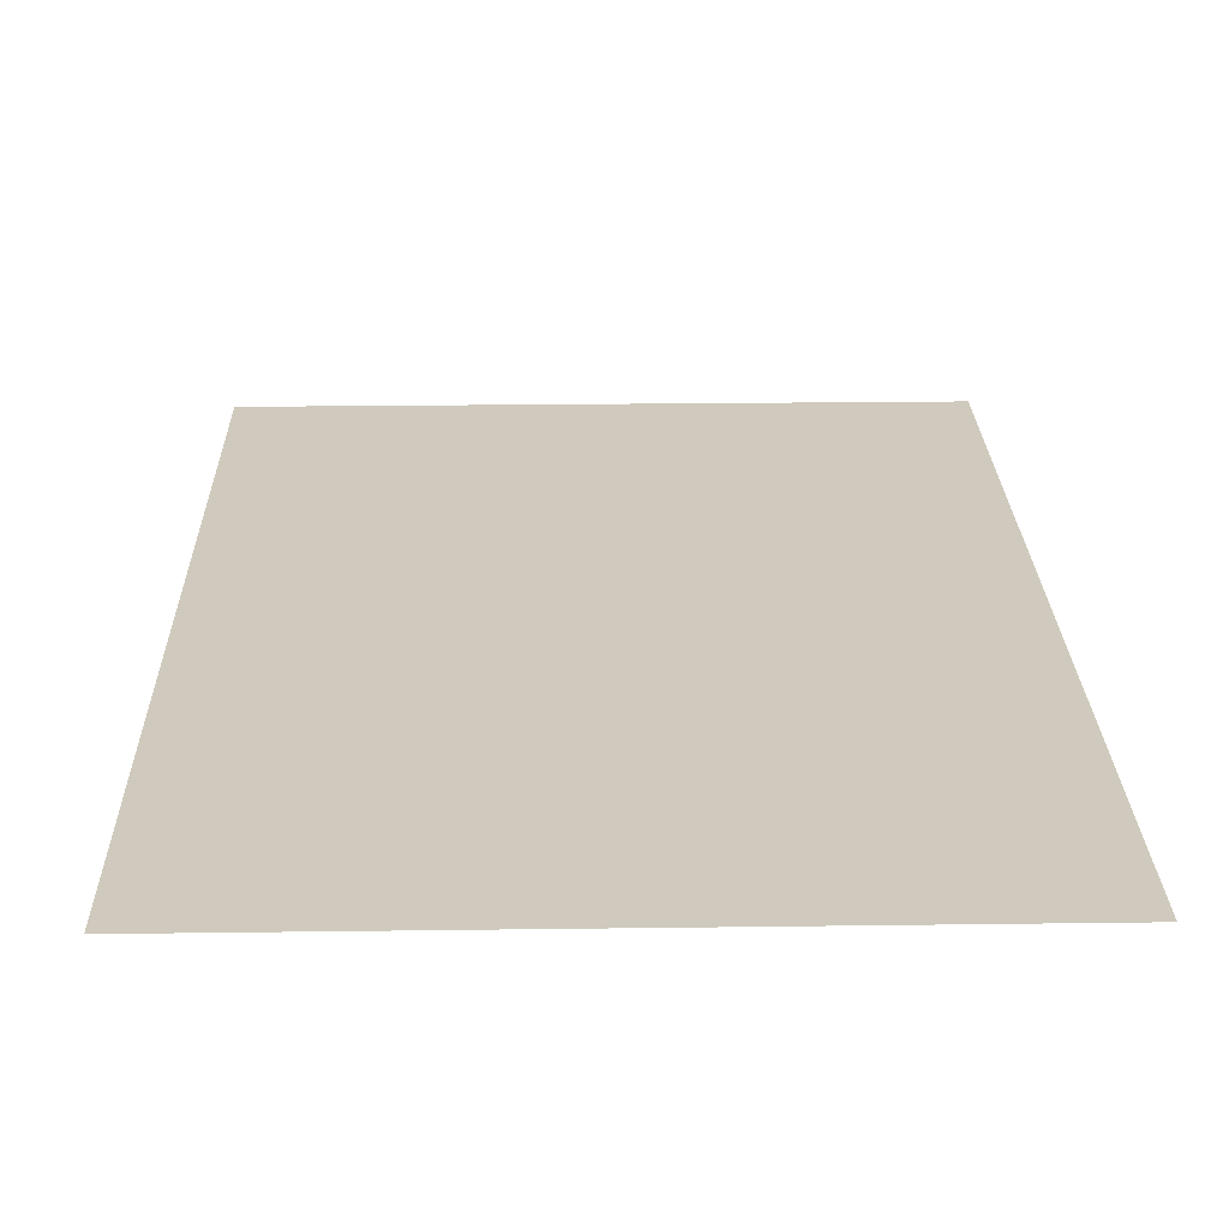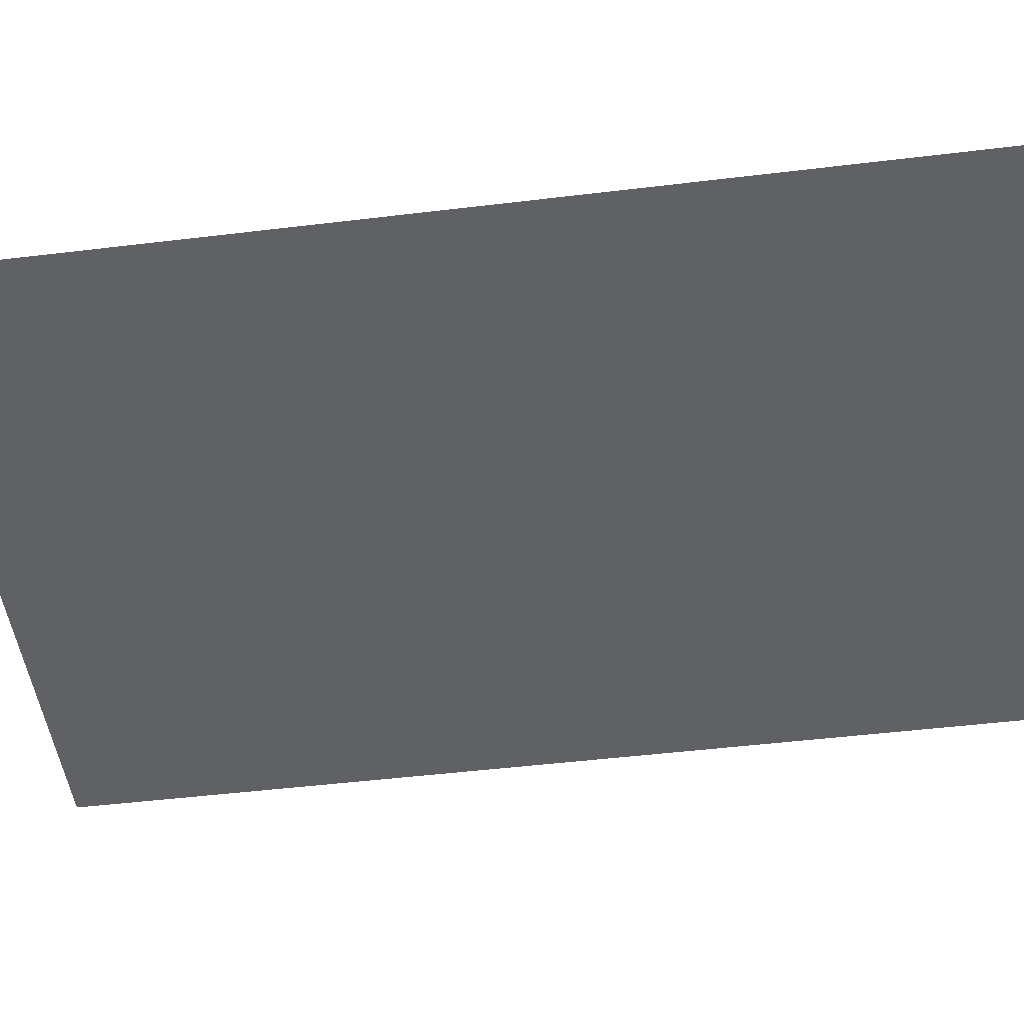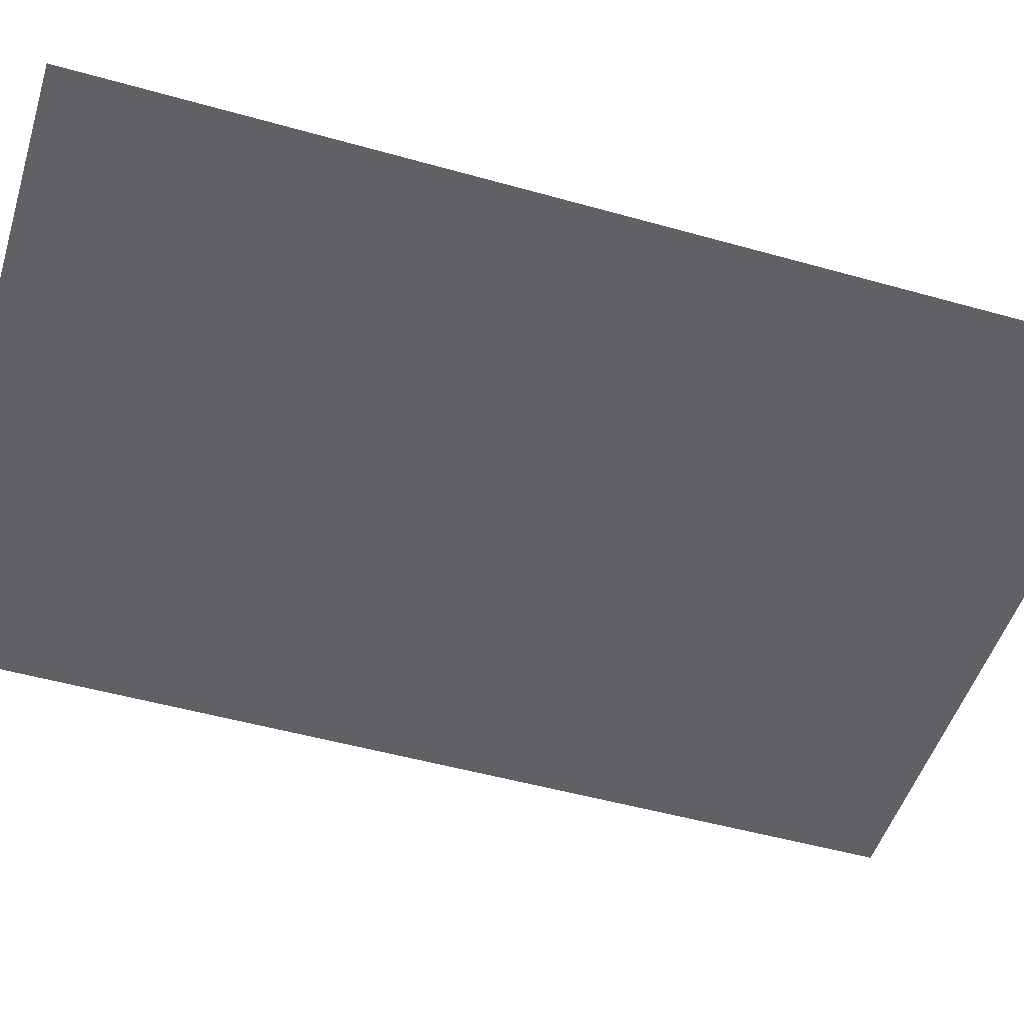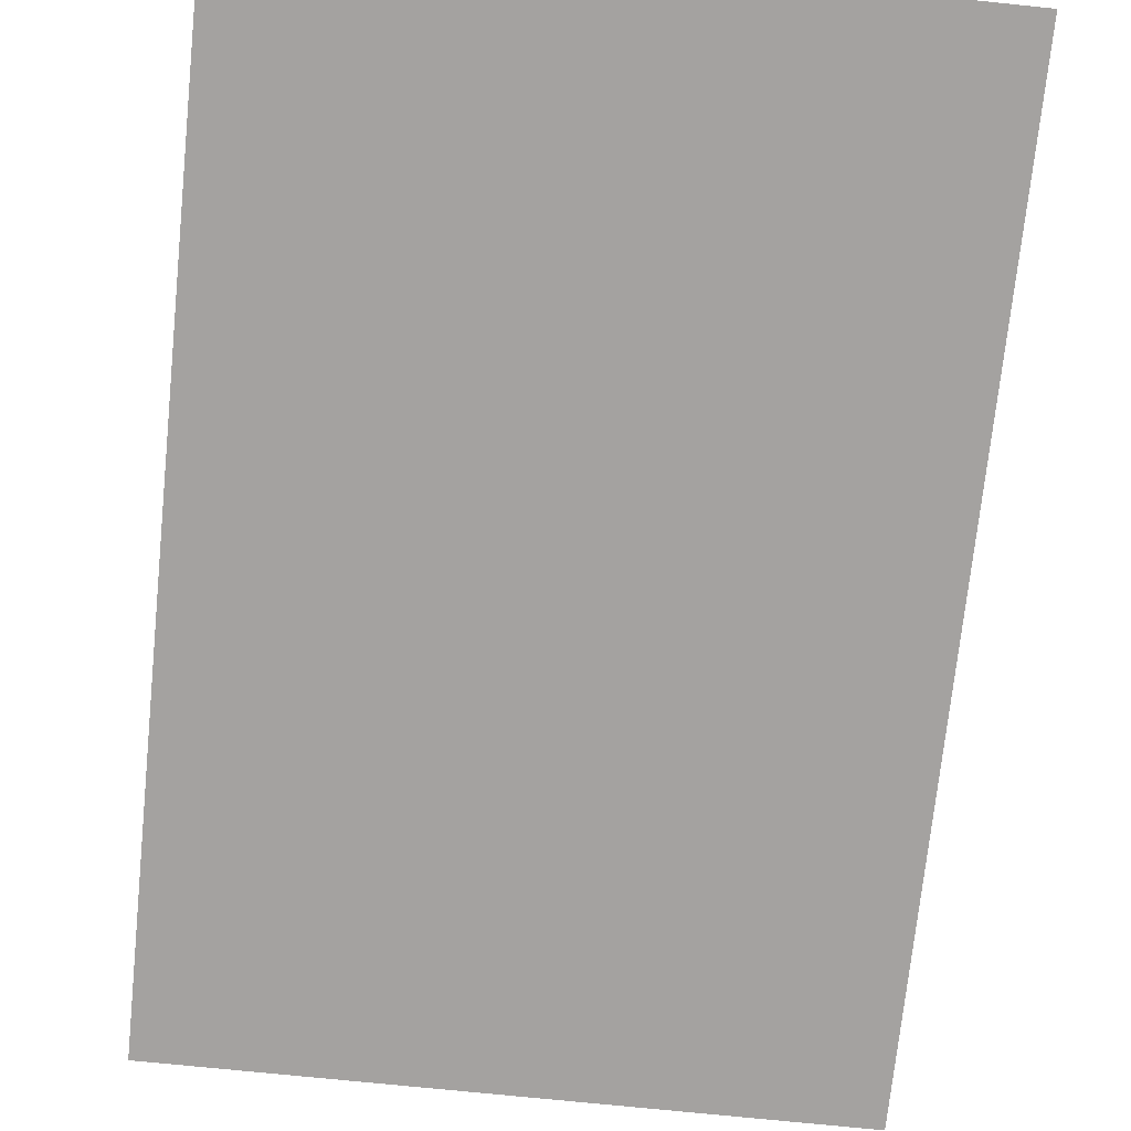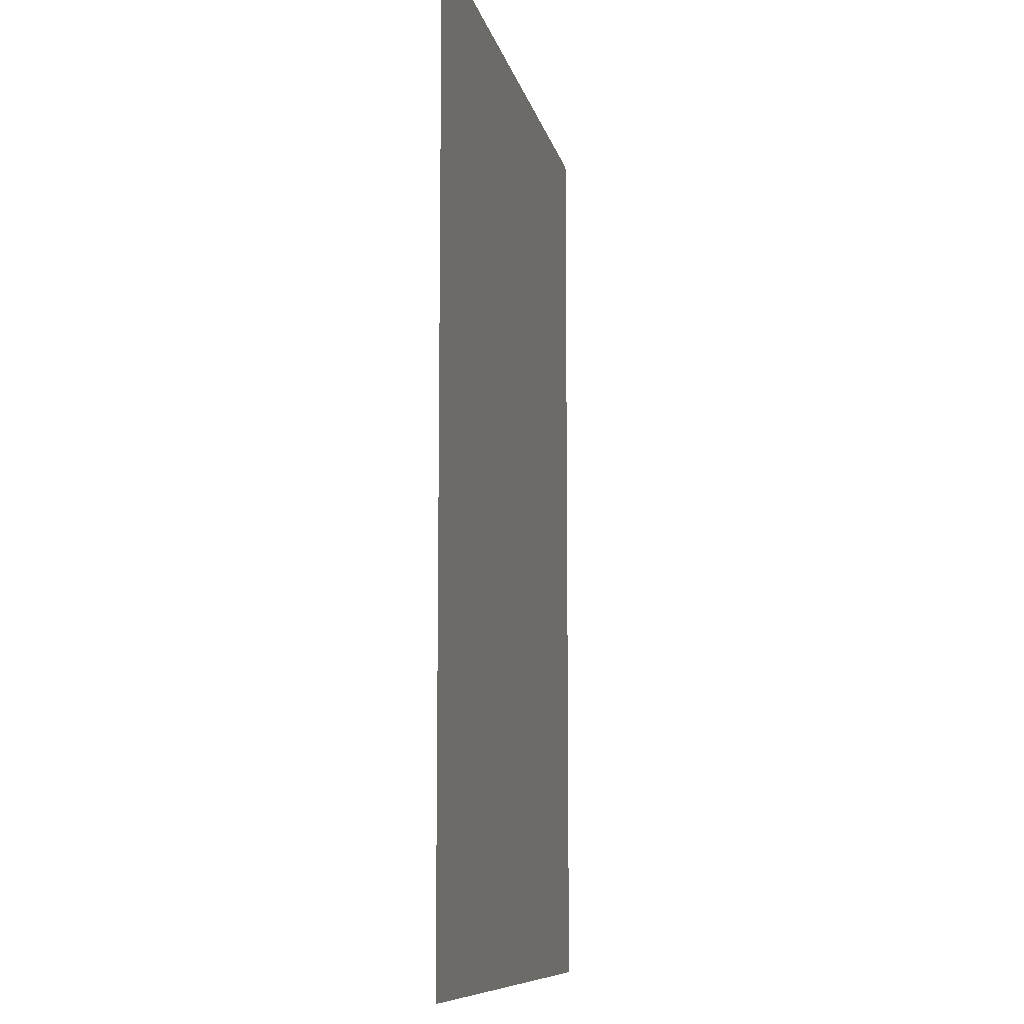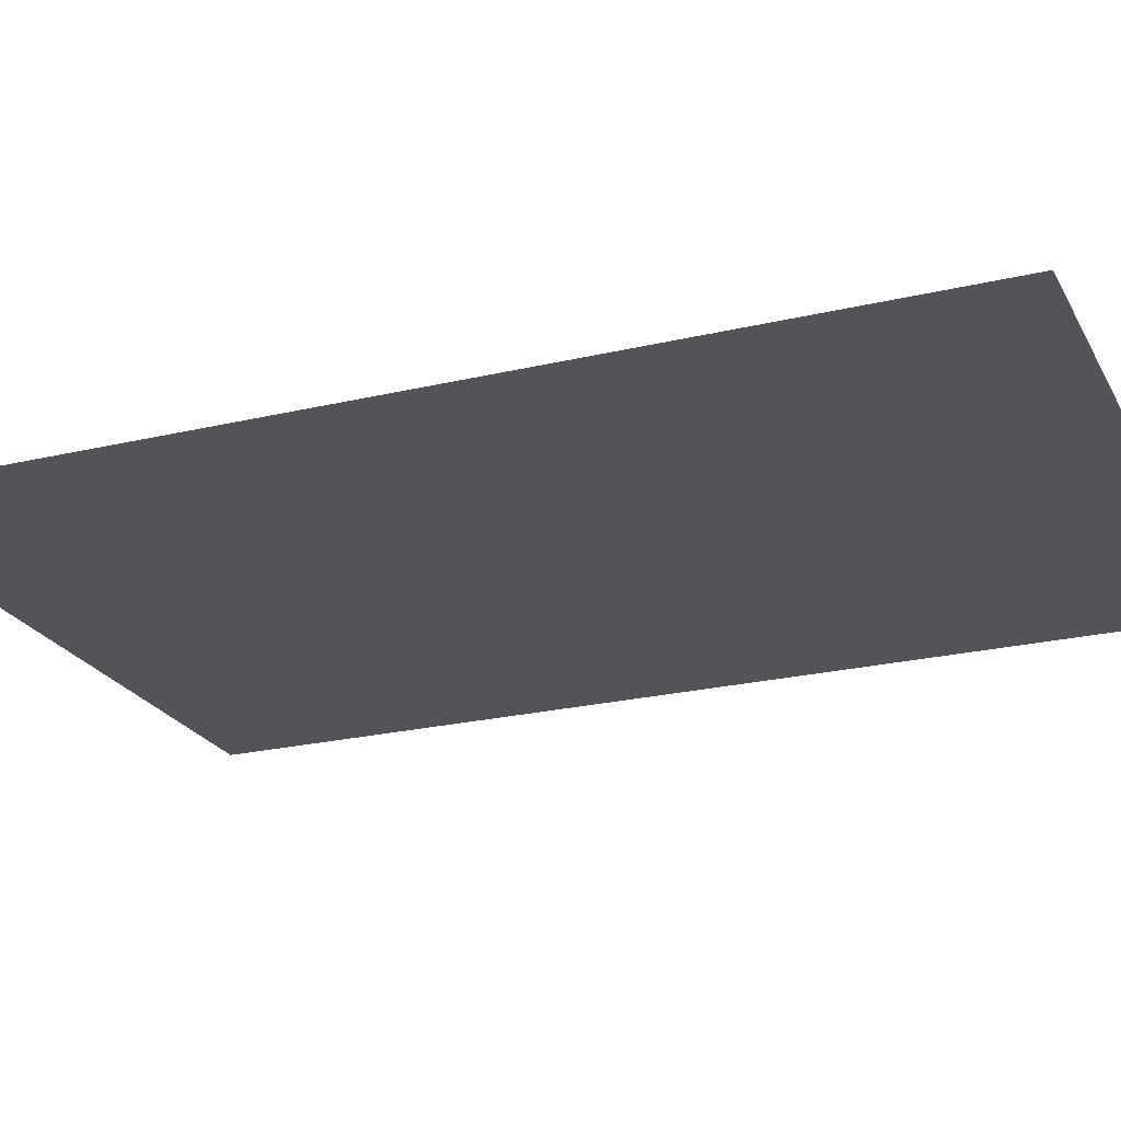
<metadata>
{"format":"obj","ext":"obj","renderer":"f3d","projection":"perspective","resolution":1024,"background":"white","views":[{"elev":23.0,"azim":178.7,"up":"+Z"},{"elev":-49.3,"azim":97.6,"up":"+Z"},{"elev":-50.2,"azim":-107.2,"up":"+Z"},{"elev":-72.7,"azim":174.1,"up":"+Z"},{"elev":-9.6,"azim":101.5,"up":"+Y"},{"elev":-23.2,"azim":112.0,"up":"+Z"}]}
</metadata>
<code>
v -0.6728 0.0005 0
v 0.6728 0.0005 0
v -0.6728 1.976 0
v 0.6728 1.976 0
f 2 3 1
f 4 3 2

</code>
